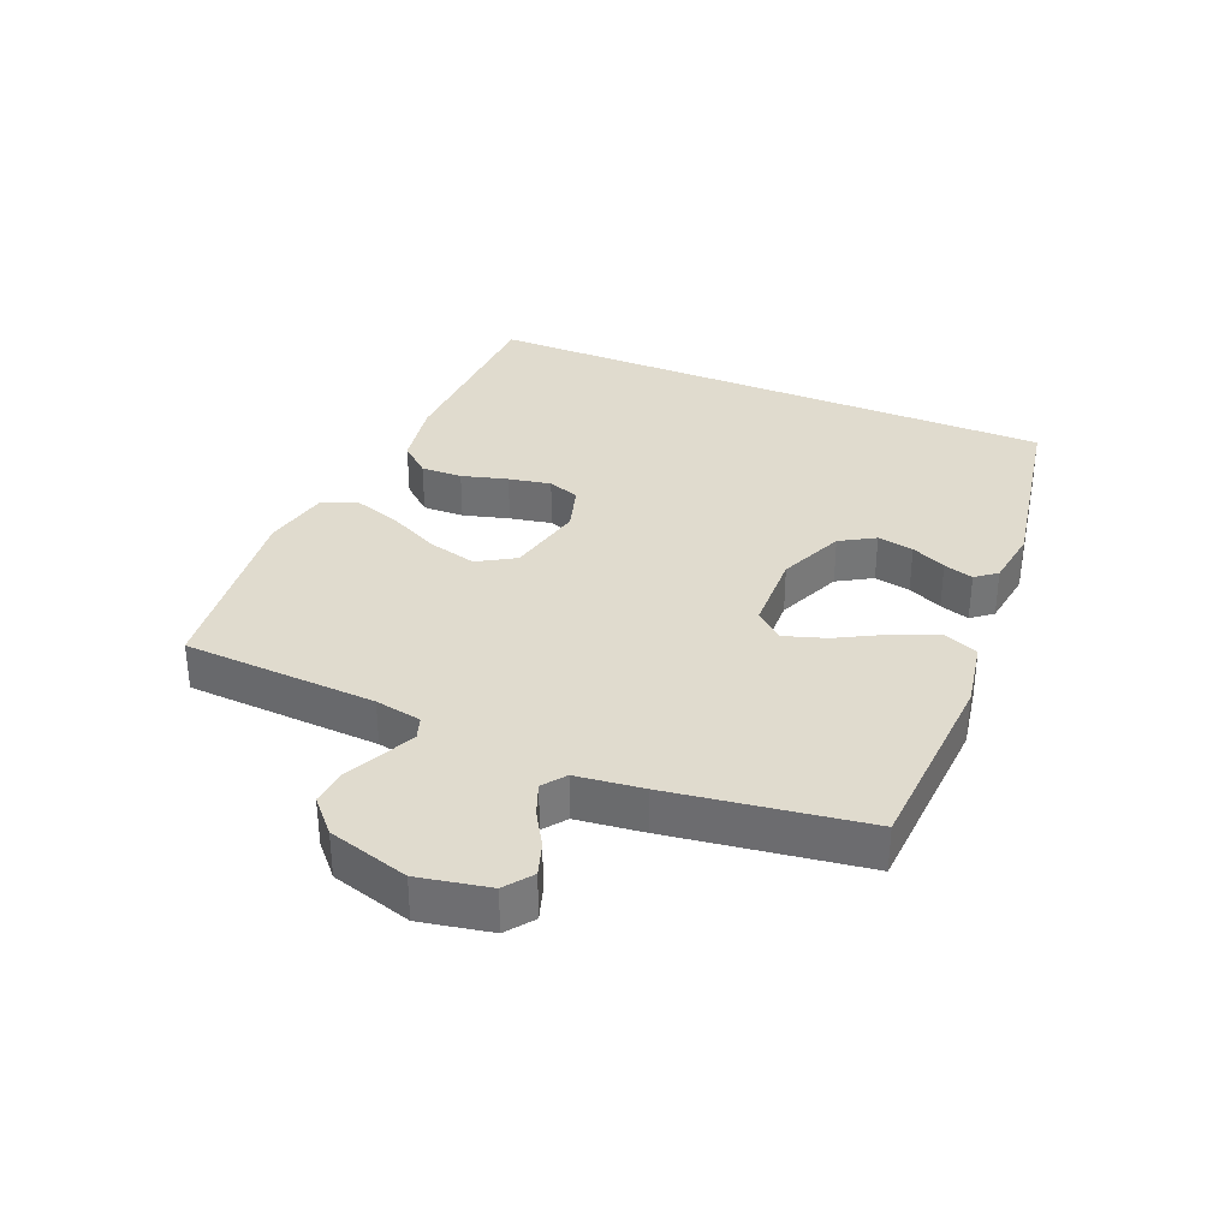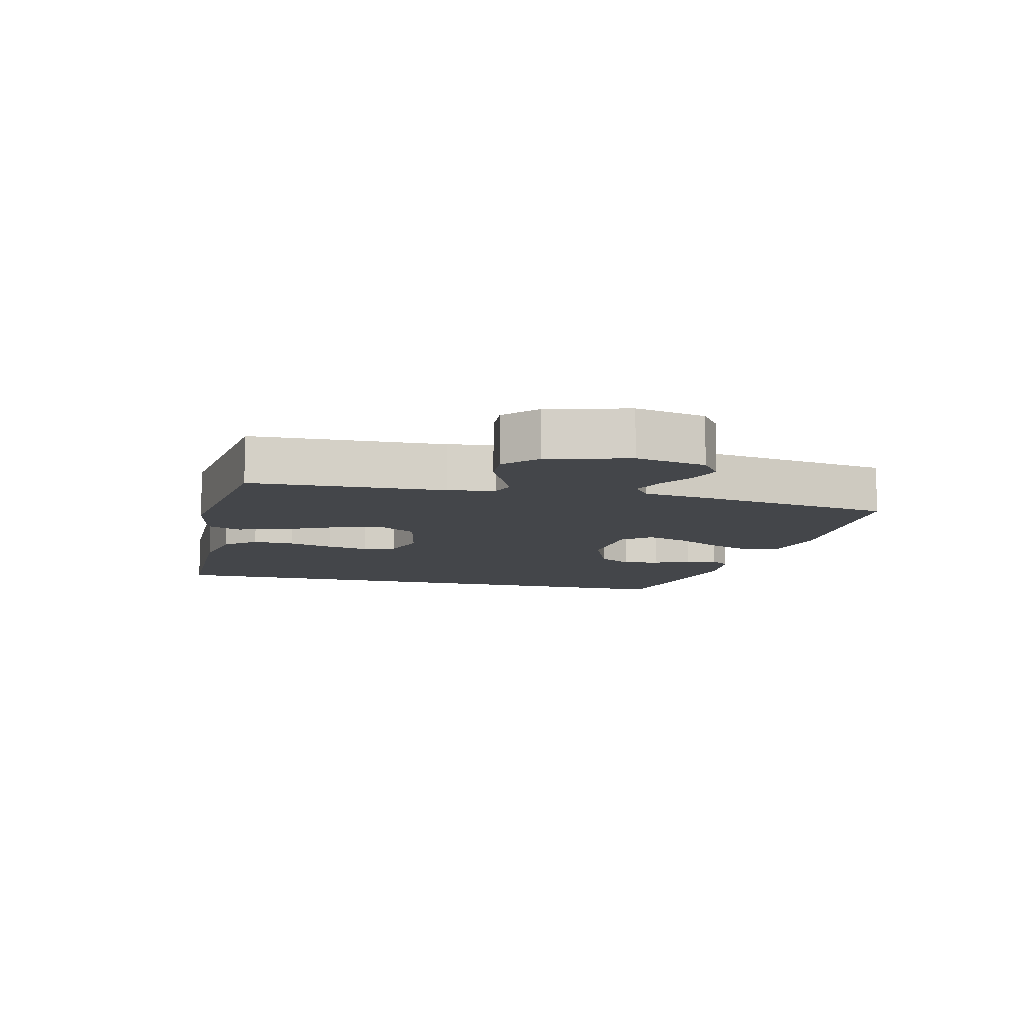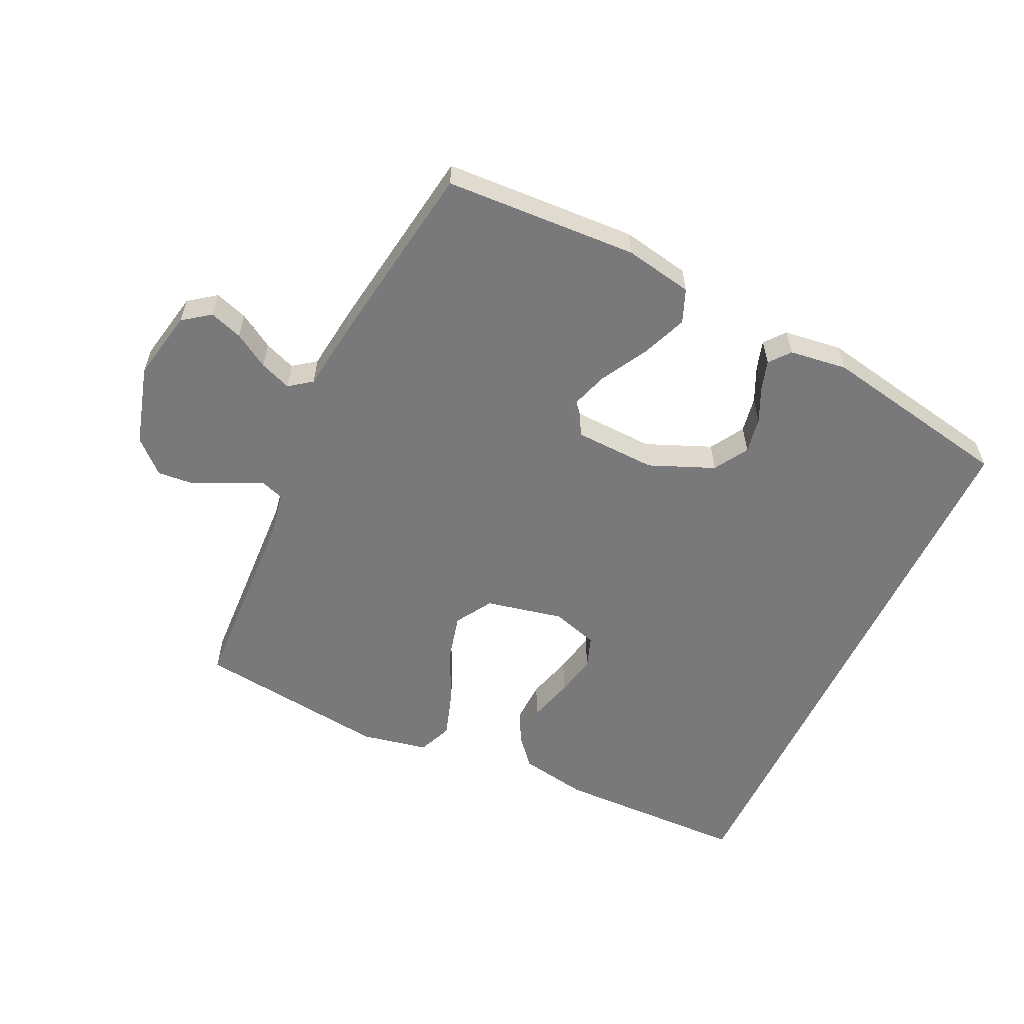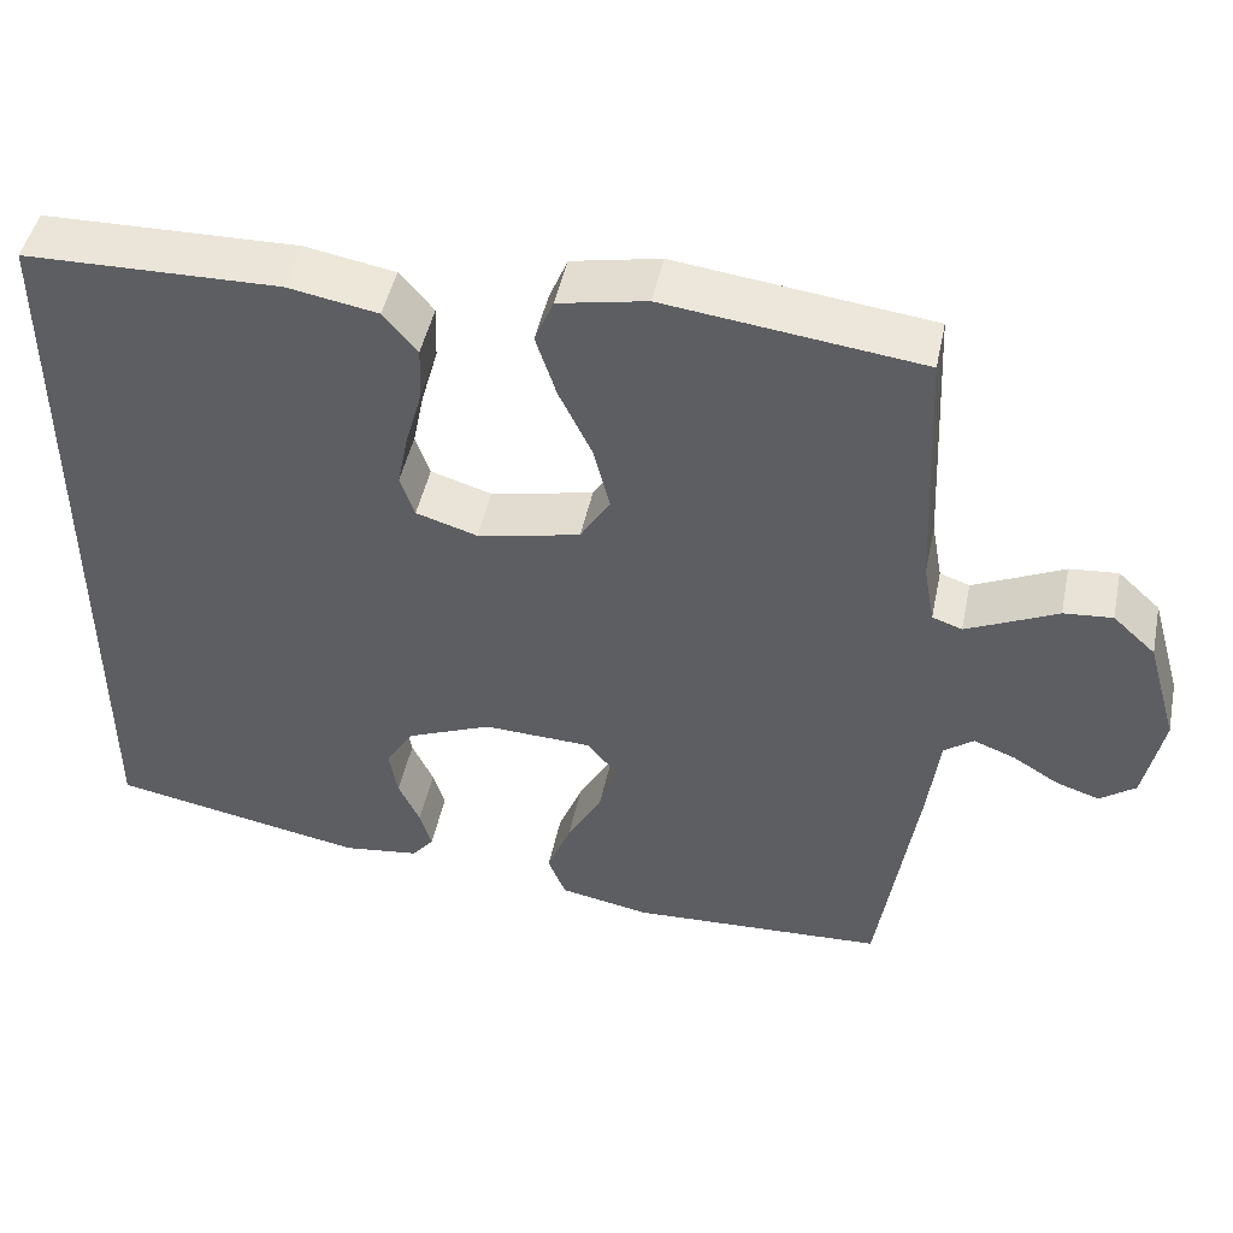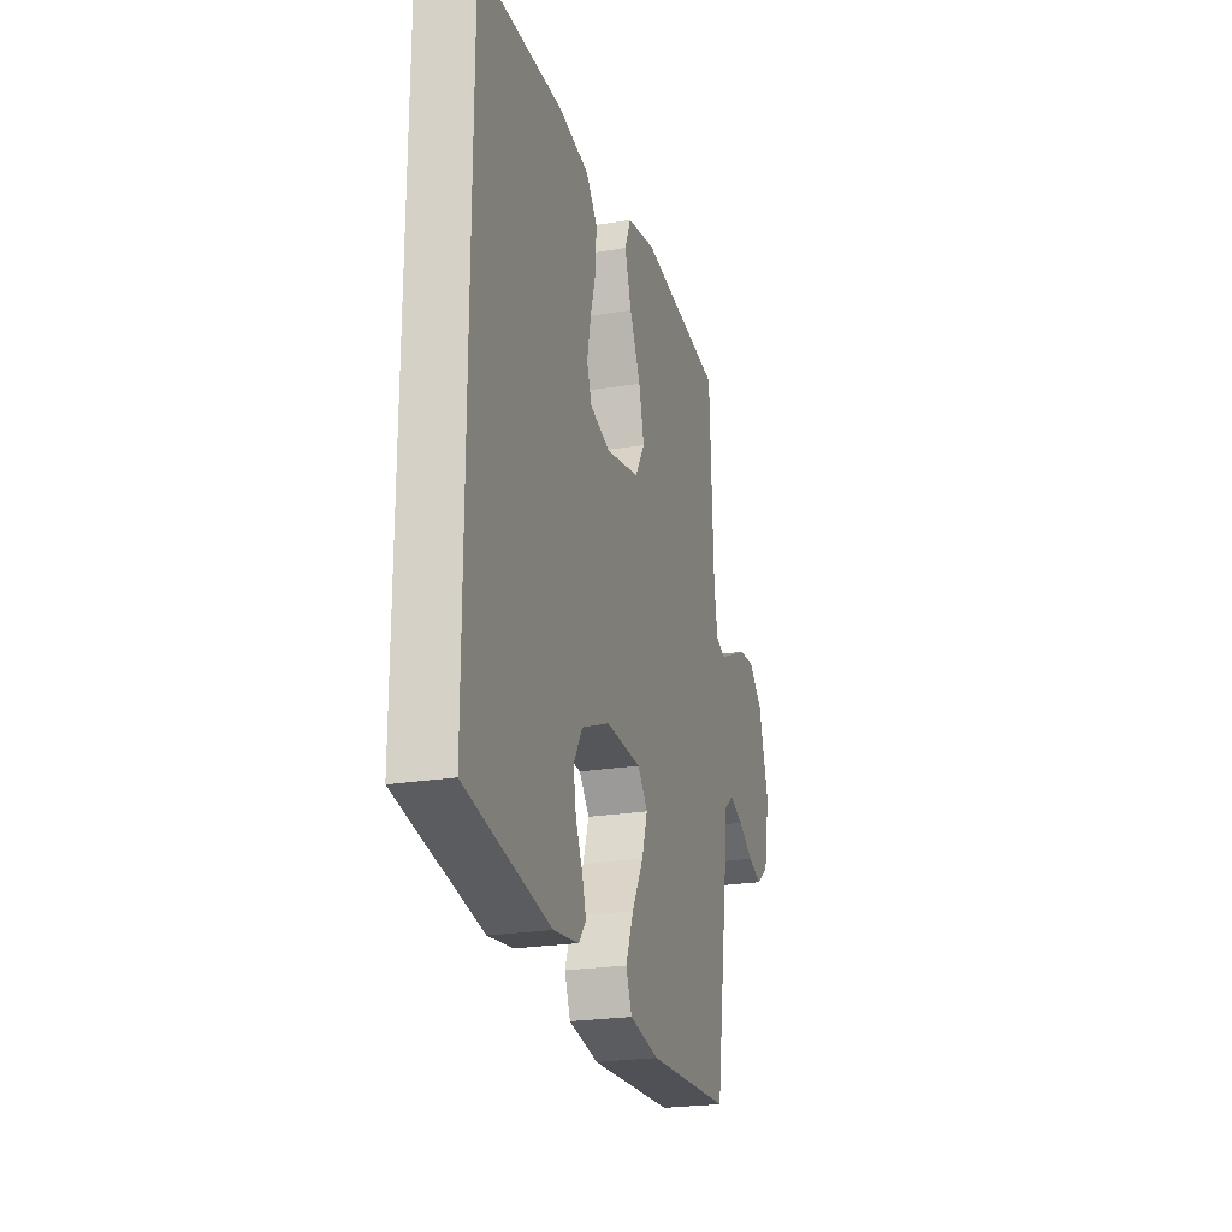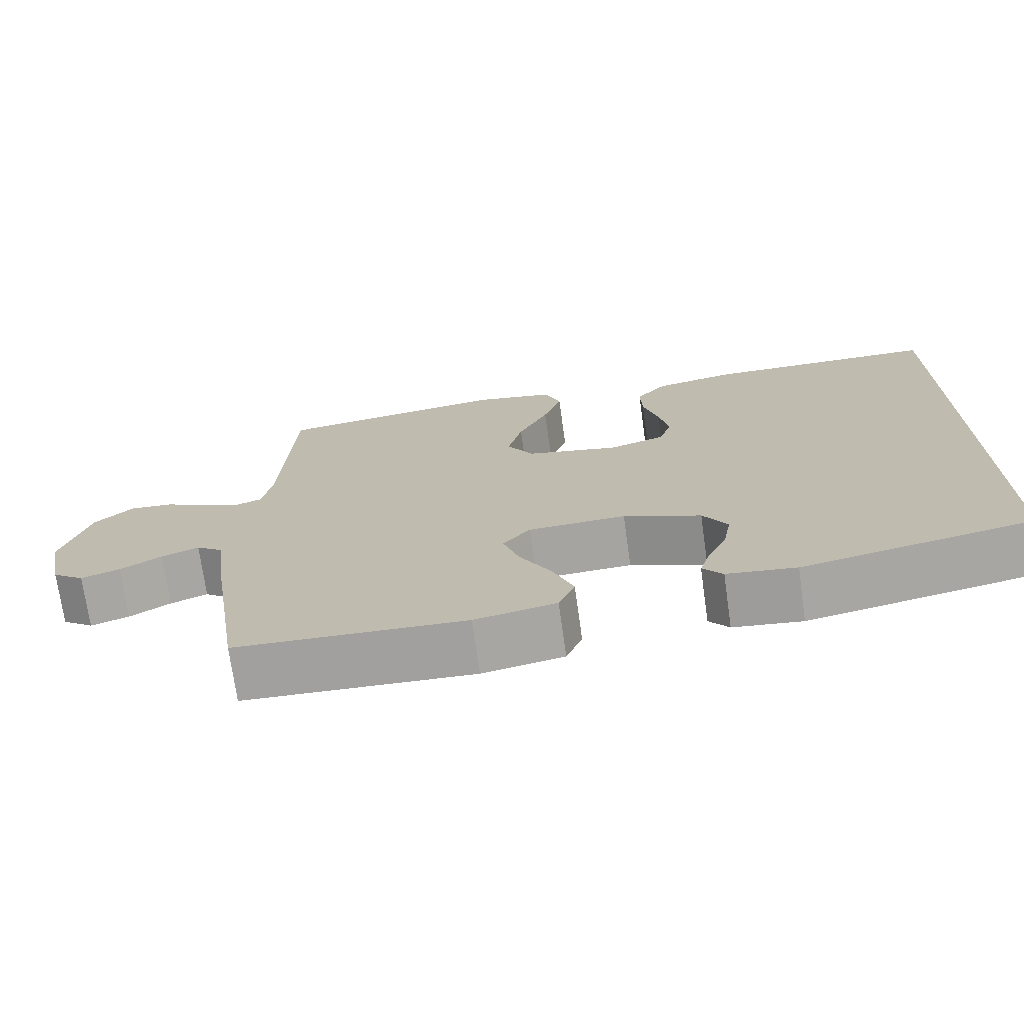
<metadata>
{"format":"obj","ext":"obj","renderer":"f3d","projection":"perspective","resolution":1024,"background":"white","views":[{"elev":33.7,"azim":113.0,"up":"+Y"},{"elev":-9.8,"azim":76.0,"up":"+Y"},{"elev":-57.9,"azim":154.8,"up":"+Y"},{"elev":47.1,"azim":11.8,"up":"+Z"},{"elev":-23.3,"azim":-74.3,"up":"+Z"},{"elev":-72.6,"azim":-172.0,"up":"+Z"}]}
</metadata>
<code>
v 0.5 0.07 0.5
v 0.514 0.07 0.2
v 0.527 0.07 0.128
v 0.562 0.07 0.116
v 0.612 0.07 0.139
v 0.669 0.07 0.166
v 0.726 0.07 0.171
v 0.776 0.07 0.125
v 0.812 0.07 0
v 0.79 0.07 -0.109
v 0.748 0.07 -0.14
v 0.697 0.07 -0.123
v 0.643 0.07 -0.09
v 0.594 0.07 -0.071
v 0.559 0.07 -0.097
v 0.546 0.07 -0.2
v 0.5 0.07 -0.5
v 0.2 0.07 -0.515
v 0.094 0.07 -0.495
v 0.073 0.07 -0.443
v 0.101 0.07 -0.373
v 0.142 0.07 -0.299
v 0.163 0.07 -0.235
v 0.127 0.07 -0.192
v 0 0.07 -0.187
v -0.101 0.07 -0.229
v -0.133 0.07 -0.282
v -0.123 0.07 -0.338
v -0.098 0.07 -0.392
v -0.084 0.07 -0.438
v -0.11 0.07 -0.47
v -0.2 0.07 -0.482
v -0.5 0.07 -0.425
v -0.5 0.07 0.48
v -0.2 0.07 0.487
v -0.094 0.07 0.468
v -0.054 0.07 0.421
v -0.056 0.07 0.357
v -0.076 0.07 0.286
v -0.089 0.07 0.221
v -0.072 0.07 0.172
v 0 0.07 0.15
v 0.121 0.07 0.176
v 0.156 0.07 0.233
v 0.137 0.07 0.308
v 0.098 0.07 0.389
v 0.074 0.07 0.463
v 0.096 0.07 0.516
v 0.2 0.07 0.537
v 0.5 0 0.5
v 0.514 0 0.2
v 0.527 0 0.128
v 0.562 0 0.116
v 0.612 0 0.139
v 0.669 0 0.166
v 0.726 0 0.171
v 0.776 0 0.125
v 0.812 0 0
v 0.79 0 -0.109
v 0.748 0 -0.14
v 0.697 0 -0.123
v 0.643 0 -0.09
v 0.594 0 -0.071
v 0.559 0 -0.097
v 0.546 0 -0.2
v 0.5 0 -0.5
v 0.2 0 -0.515
v 0.094 0 -0.495
v 0.073 0 -0.443
v 0.101 0 -0.373
v 0.142 0 -0.299
v 0.163 0 -0.235
v 0.127 0 -0.192
v 0 0 -0.187
v -0.101 0 -0.229
v -0.133 0 -0.282
v -0.123 0 -0.338
v -0.098 0 -0.392
v -0.084 0 -0.438
v -0.11 0 -0.47
v -0.2 0 -0.482
v -0.5 0 -0.425
v -0.5 0 0.48
v -0.2 0 0.487
v -0.094 0 0.468
v -0.054 0 0.421
v -0.056 0 0.357
v -0.076 0 0.286
v -0.089 0 0.221
v -0.072 0 0.172
v 0 0 0.15
v 0.121 0 0.176
v 0.156 0 0.233
v 0.137 0 0.308
v 0.098 0 0.389
v 0.074 0 0.463
v 0.096 0 0.516
v 0.2 0 0.537
f 49 1 2
f 48 49 2
f 47 48 2
f 46 47 2
f 45 46 2
f 44 45 2 3
f 43 44 3 4
f 42 43 4
f 37 38 39
f 36 37 39
f 35 36 39
f 34 35 39
f 33 34 39
f 33 39 40
f 31 32 33
f 30 31 33
f 29 30 33
f 28 29 33
f 27 28 33
f 33 40 41
f 27 33 41
f 26 27 41
f 20 21 22
f 19 20 22
f 18 19 22
f 17 18 22
f 16 17 22
f 15 16 22
f 14 15 22 23
f 11 12 13
f 10 11 13
f 9 10 13
f 8 9 13
f 7 8 13
f 6 7 13
f 5 6 13
f 4 5 13 14
f 14 23 24
f 4 14 24
f 42 4 24
f 25 26 41 42
f 24 25 42
f 51 50 98
f 51 98 97
f 51 97 96
f 51 96 95
f 51 95 94
f 52 51 94 93
f 53 52 93 92
f 53 92 91
f 88 87 86
f 88 86 85
f 88 85 84
f 88 84 83
f 88 83 82
f 89 88 82
f 82 81 80
f 82 80 79
f 82 79 78
f 82 78 77
f 82 77 76
f 90 89 82
f 90 82 76
f 90 76 75
f 71 70 69
f 71 69 68
f 71 68 67
f 71 67 66
f 71 66 65
f 71 65 64
f 72 71 64 63
f 62 61 60
f 62 60 59
f 62 59 58
f 62 58 57
f 62 57 56
f 62 56 55
f 62 55 54
f 63 62 54 53
f 73 72 63
f 73 63 53
f 73 53 91
f 91 90 75 74
f 91 74 73
f 1 50 51 2
f 2 51 52 3
f 3 52 53 4
f 4 53 54 5
f 5 54 55 6
f 6 55 56 7
f 7 56 57 8
f 8 57 58 9
f 9 58 59 10
f 10 59 60 11
f 11 60 61 12
f 12 61 62 13
f 13 62 63 14
f 14 63 64 15
f 15 64 65 16
f 16 65 66 17
f 17 66 67 18
f 18 67 68 19
f 19 68 69 20
f 20 69 70 21
f 21 70 71 22
f 22 71 72 23
f 23 72 73 24
f 24 73 74 25
f 25 74 75 26
f 26 75 76 27
f 27 76 77 28
f 28 77 78 29
f 29 78 79 30
f 30 79 80 31
f 31 80 81 32
f 32 81 82 33
f 33 82 83 34
f 34 83 84 35
f 35 84 85 36
f 36 85 86 37
f 37 86 87 38
f 38 87 88 39
f 39 88 89 40
f 40 89 90 41
f 41 90 91 42
f 42 91 92 43
f 43 92 93 44
f 44 93 94 45
f 45 94 95 46
f 46 95 96 47
f 47 96 97 48
f 48 97 98 49
f 49 98 50 1

</code>
